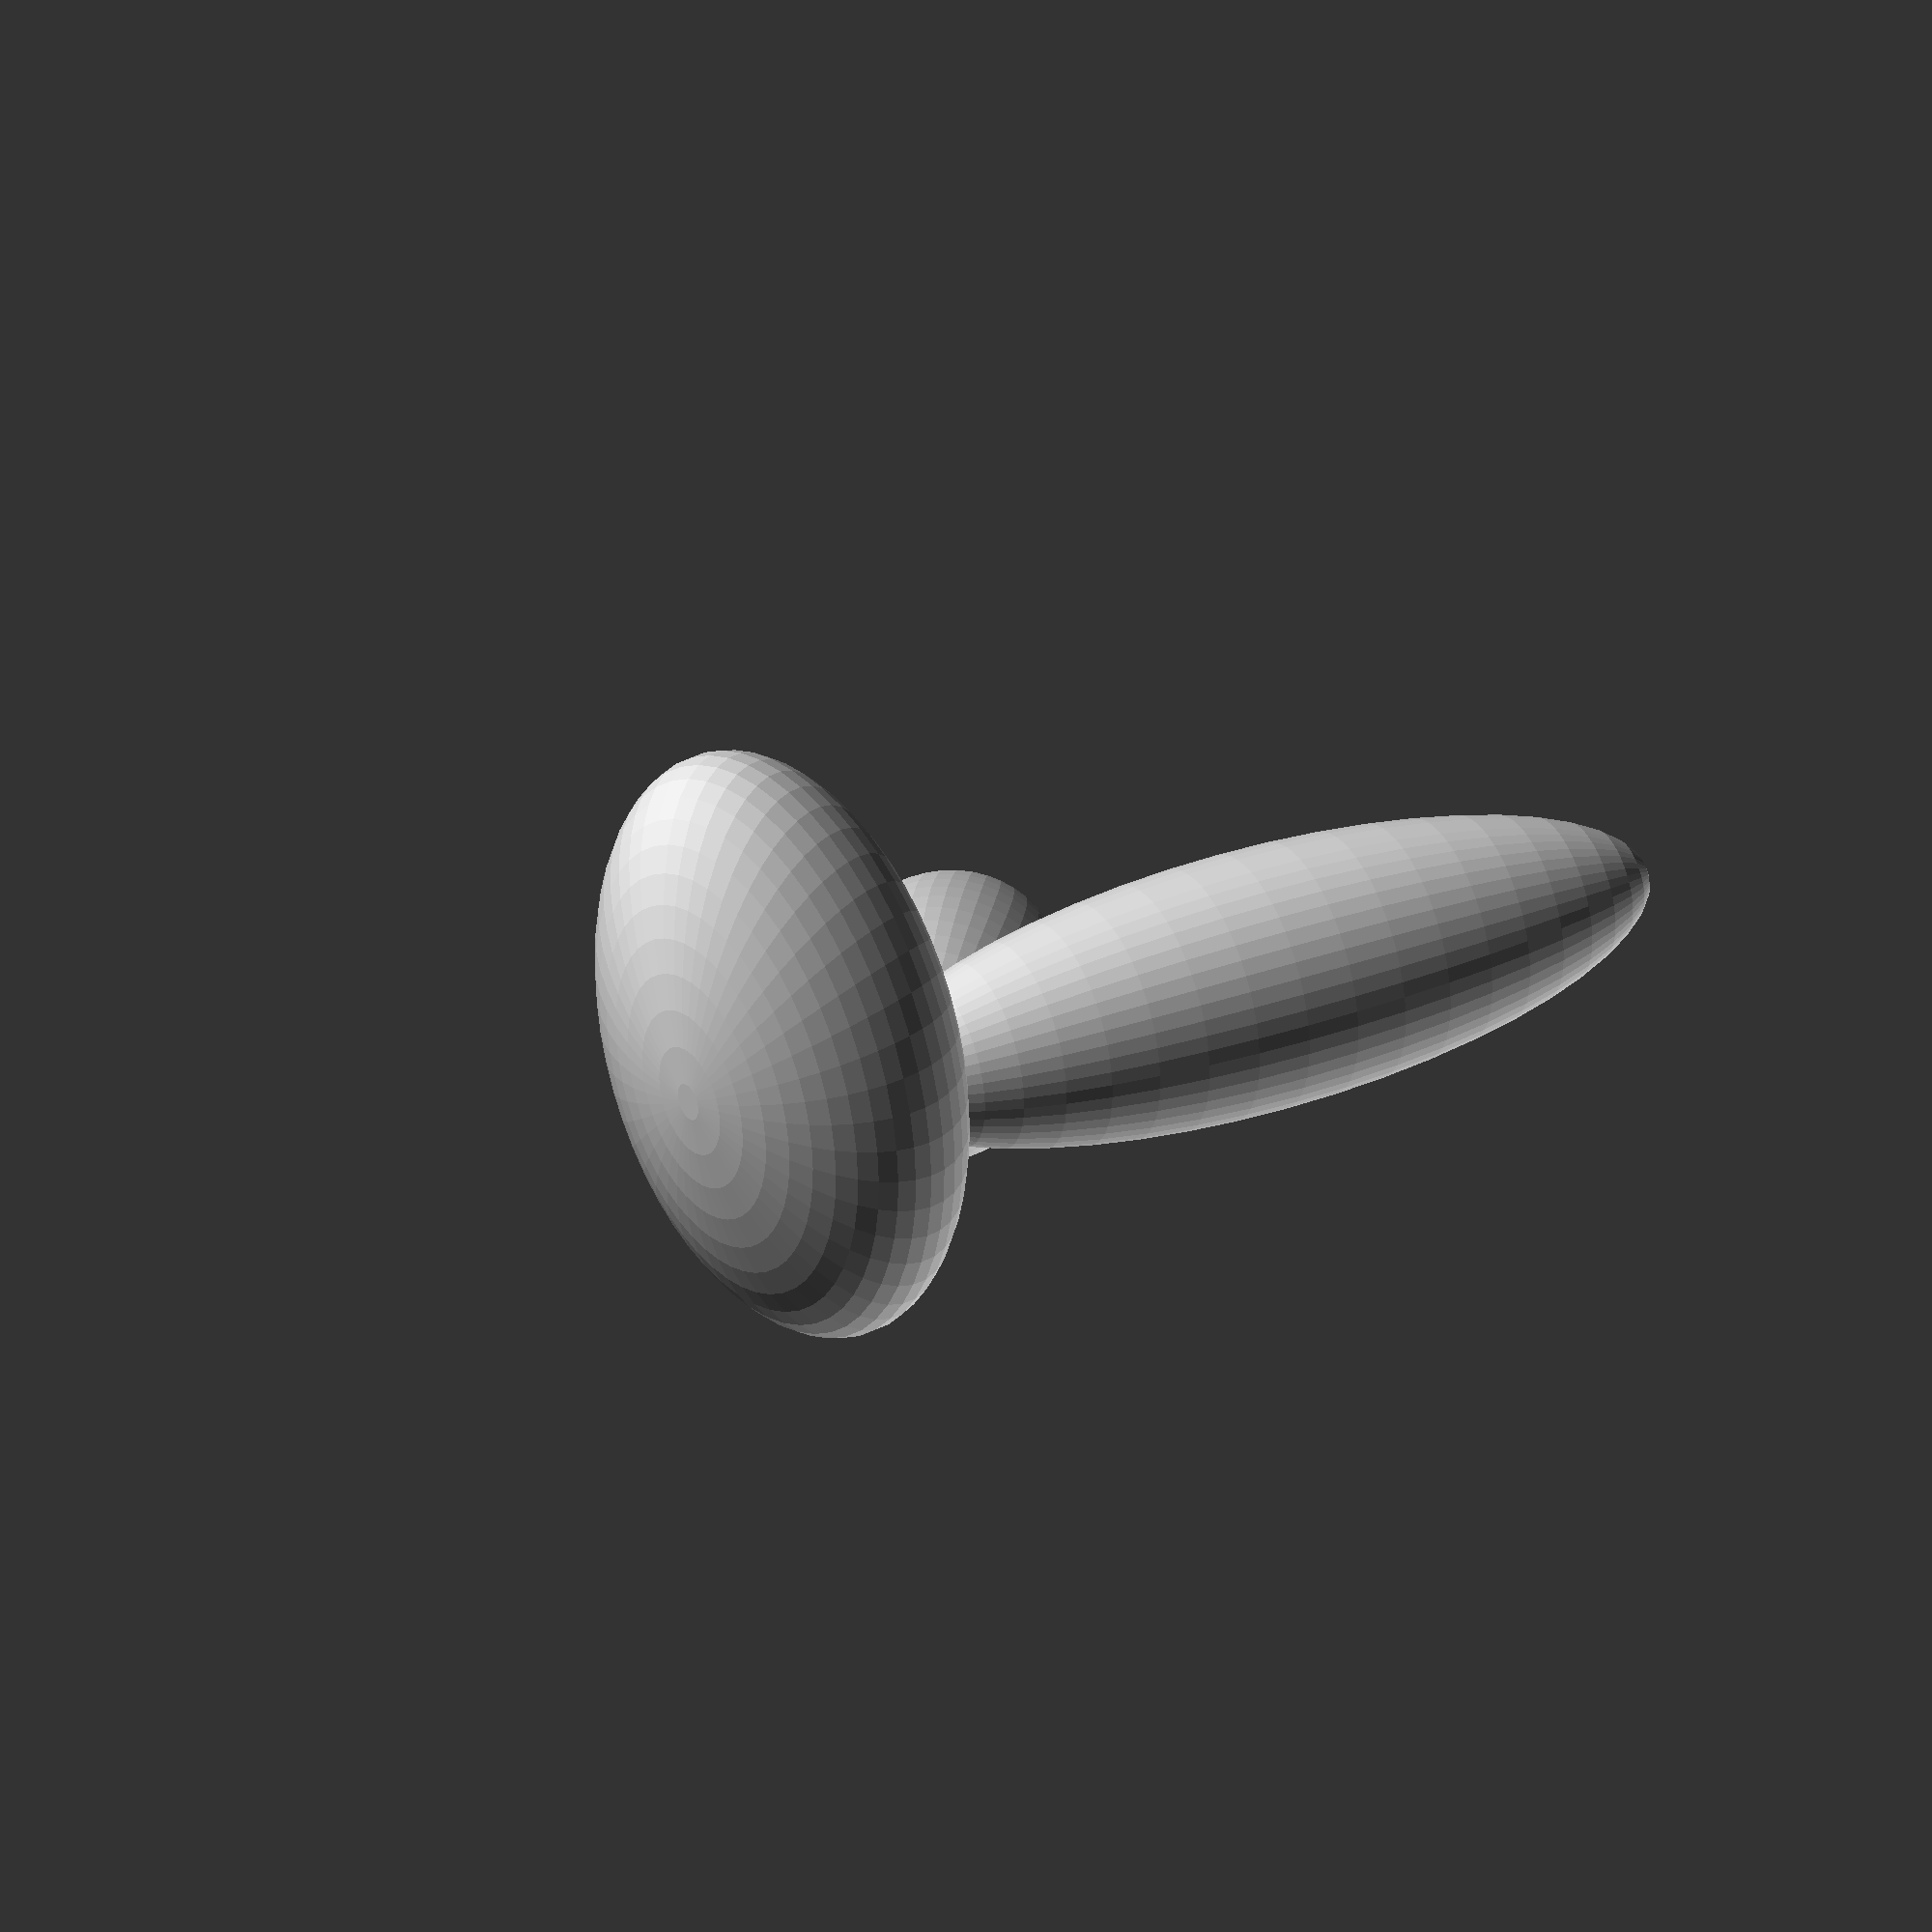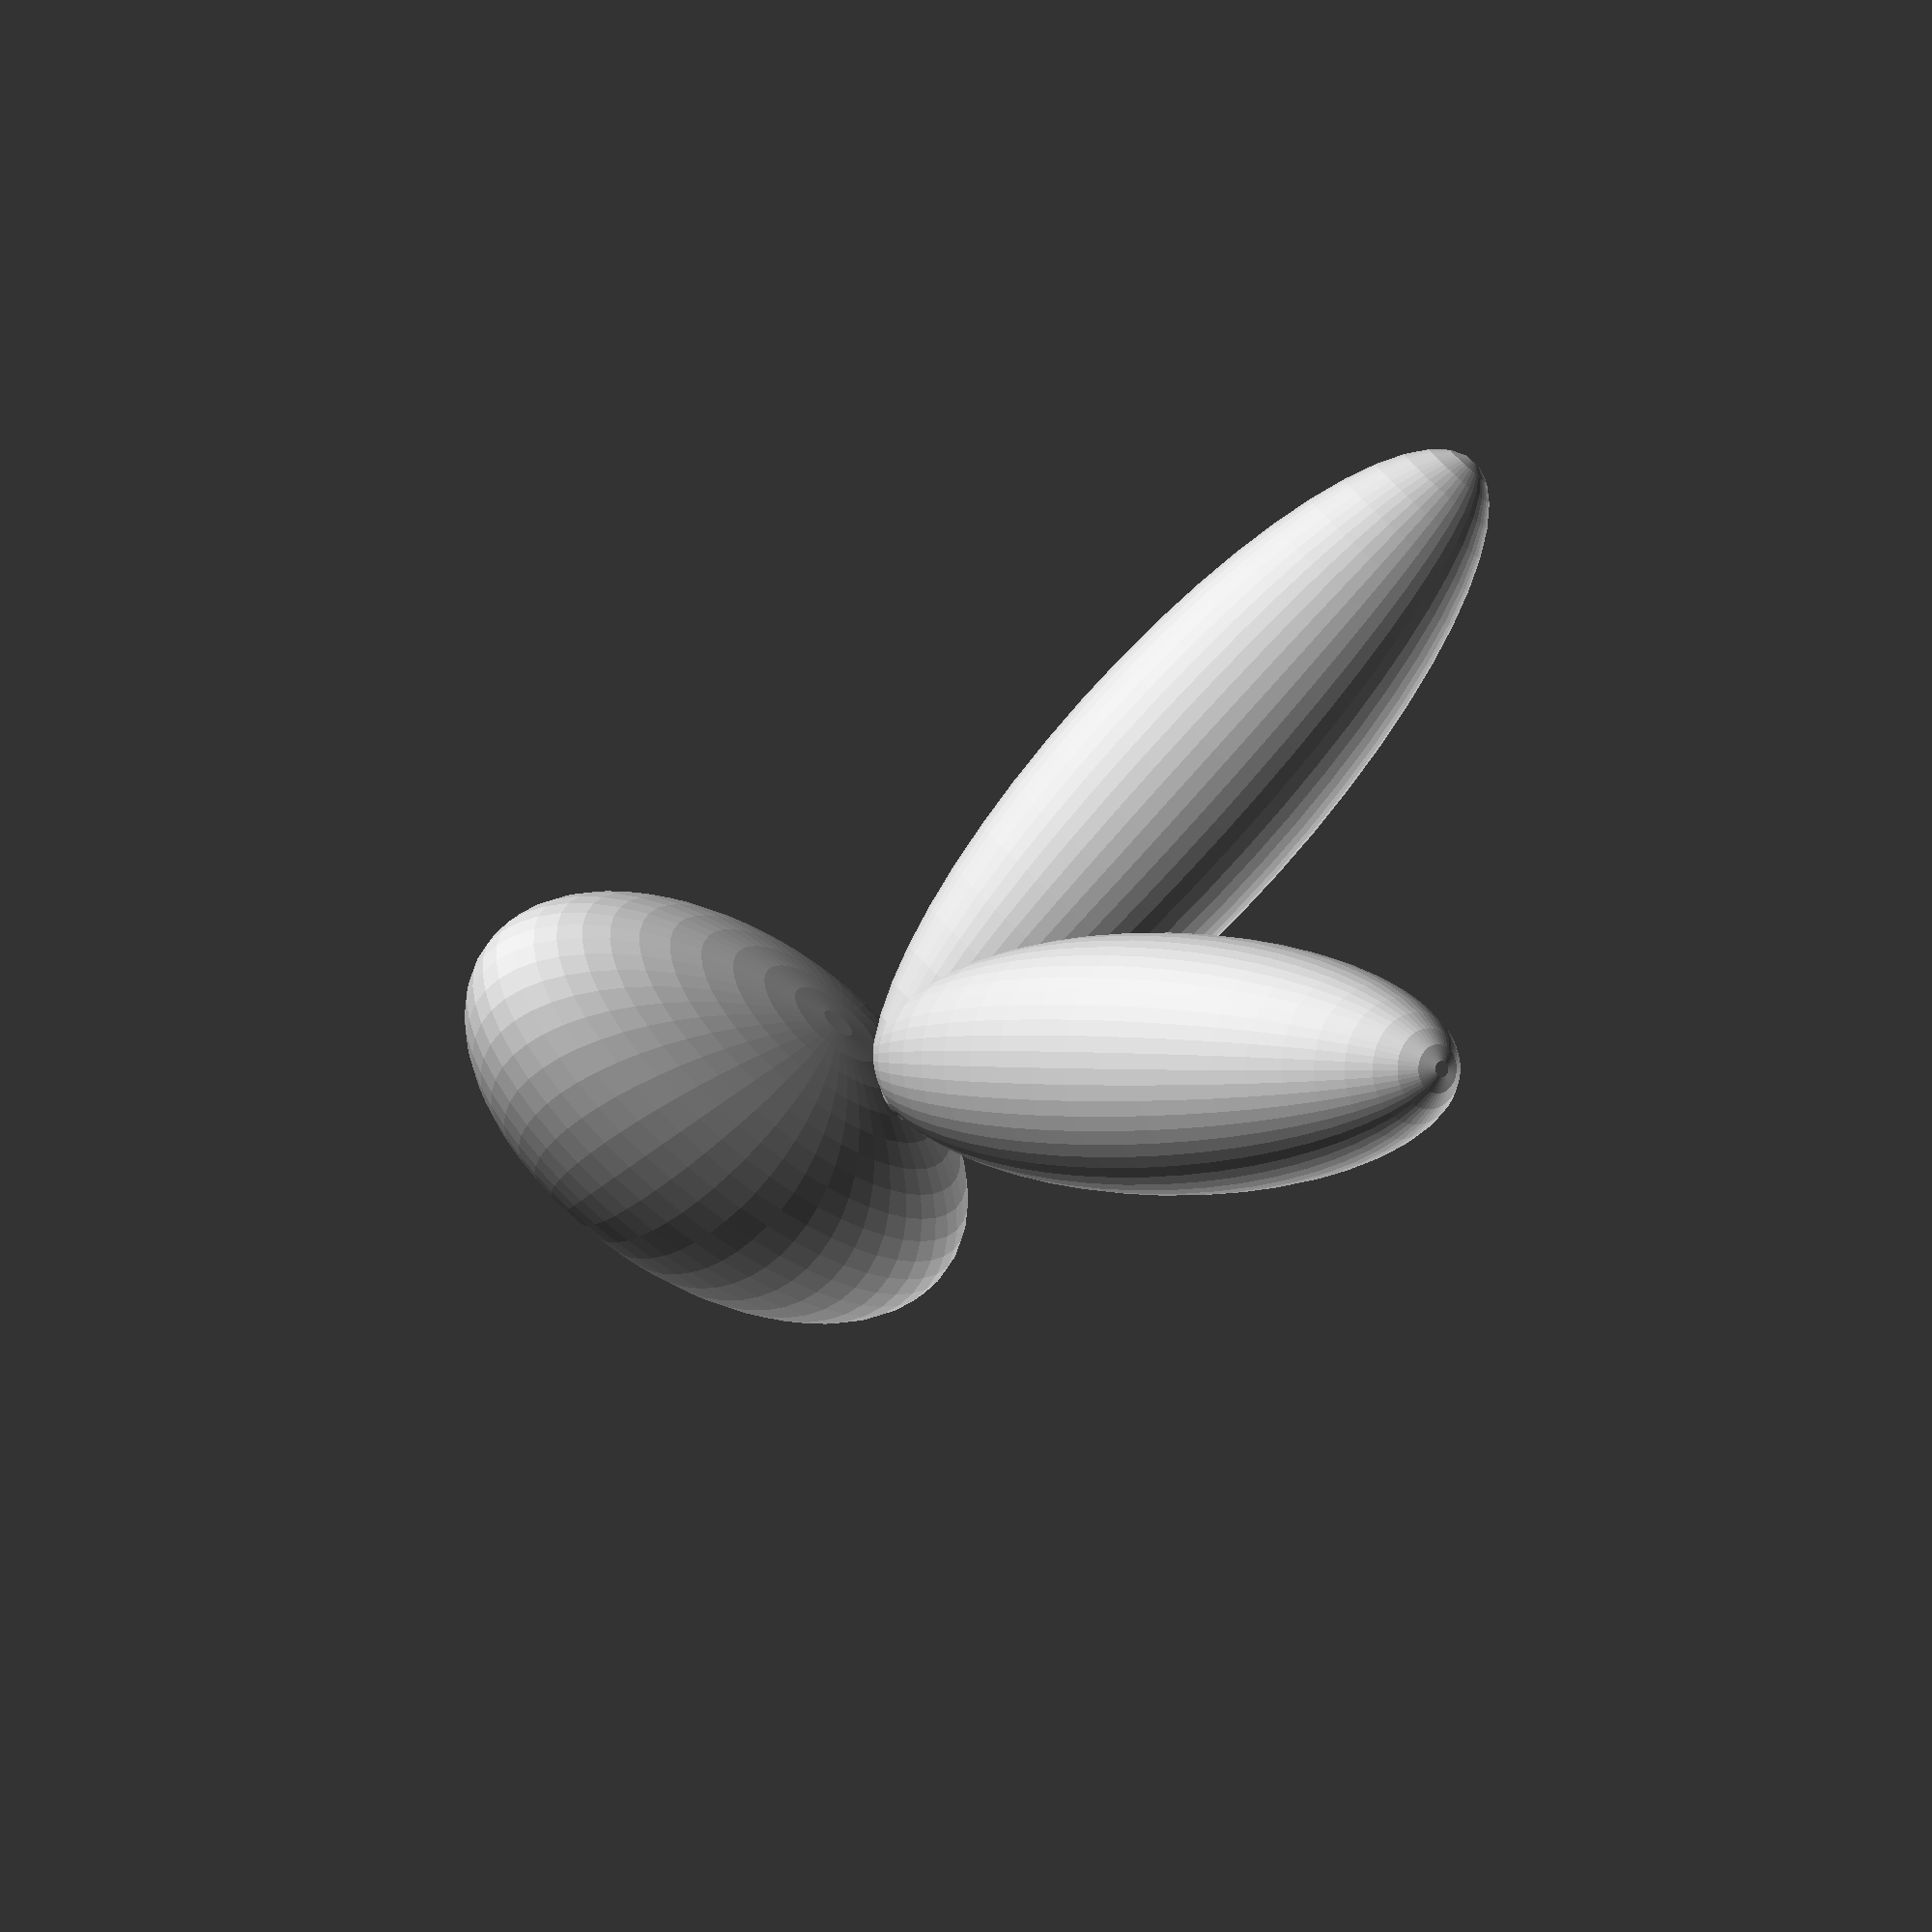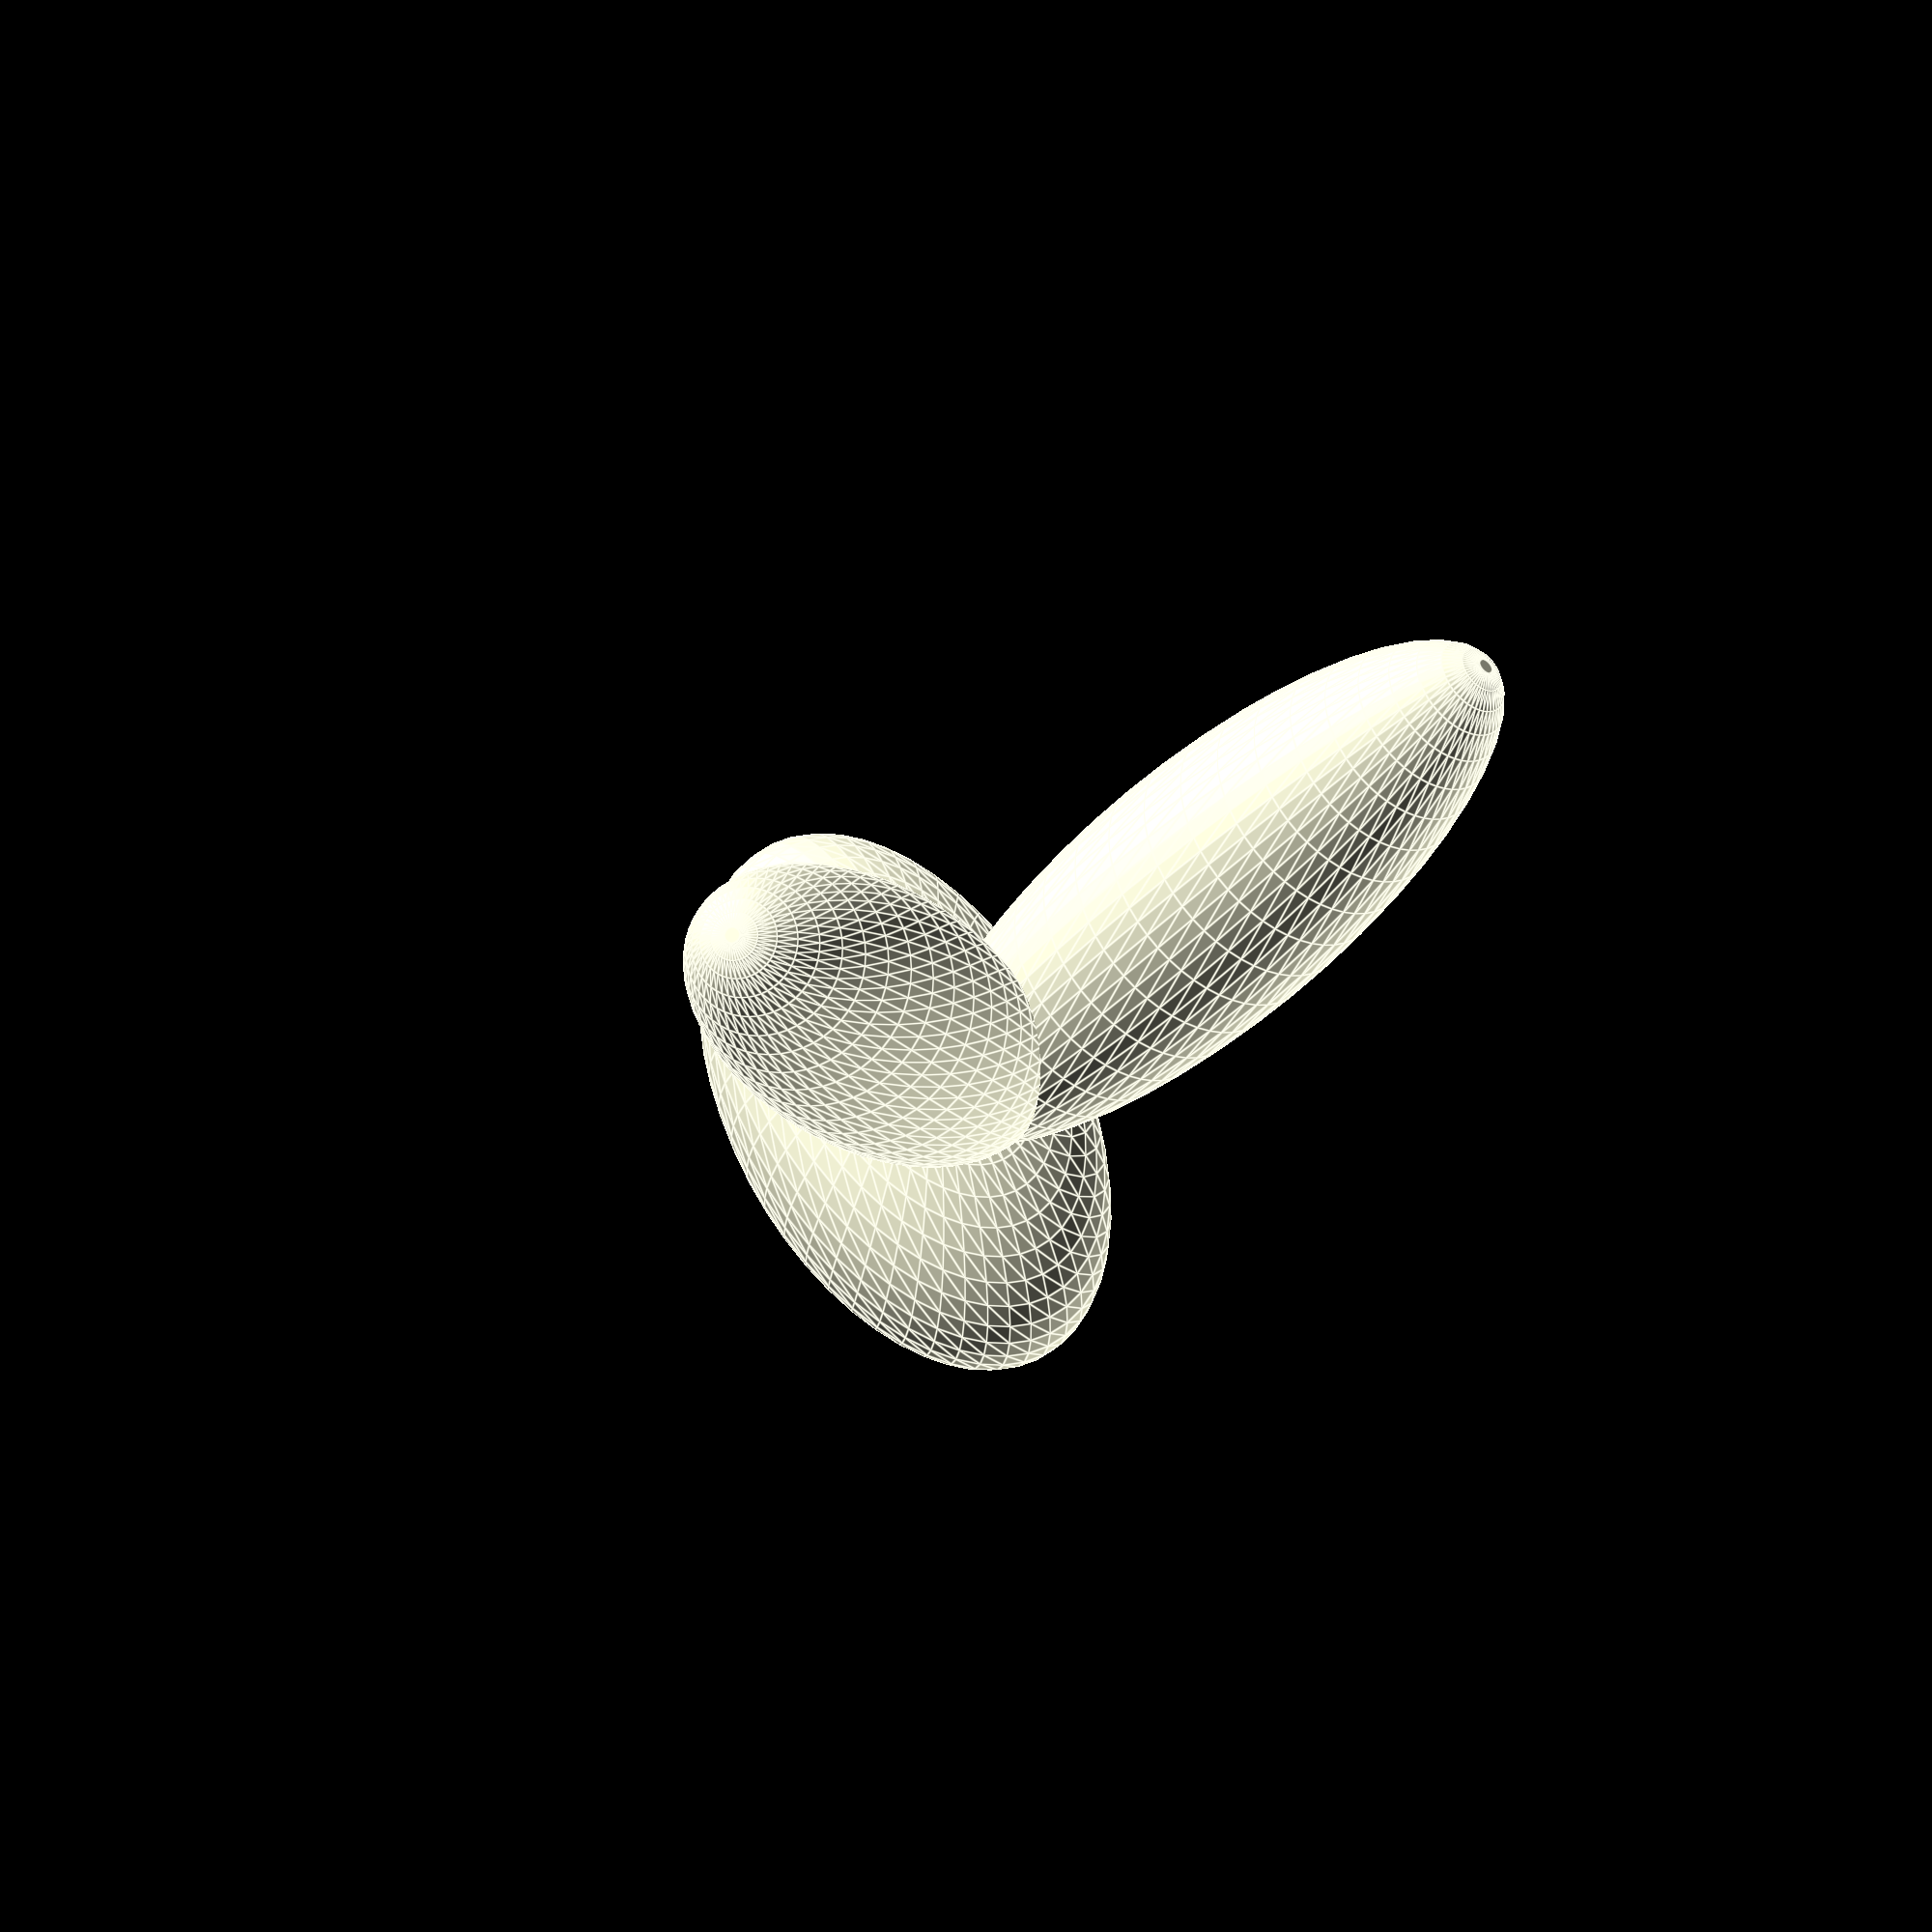
<openscad>
res = 50;

ar = sqrt( 1 - sqrt(0.2)) * 0.8;

union() {
rotate([20, 0, 0])
	scale([0.8, 1.4, 0.8])
		translate([0., -0.2, 0.7])
			sphere(r=ar, $fn=res);


rotate([40, 0, 55])
	scale([0.6, 0.6, 2.0])
		translate([0, 0, -0.5])
			sphere(r=ar, $fn=res);


rotate([40, 0, -55])
	scale([0.6, 0.6, 2.0])
		translate([0, 0, -0.5])
			sphere(r=ar, $fn=res);
};
</openscad>
<views>
elev=316.0 azim=151.6 roll=24.5 proj=o view=solid
elev=43.3 azim=267.7 roll=155.9 proj=o view=solid
elev=227.9 azim=27.4 roll=359.3 proj=o view=edges
</views>
